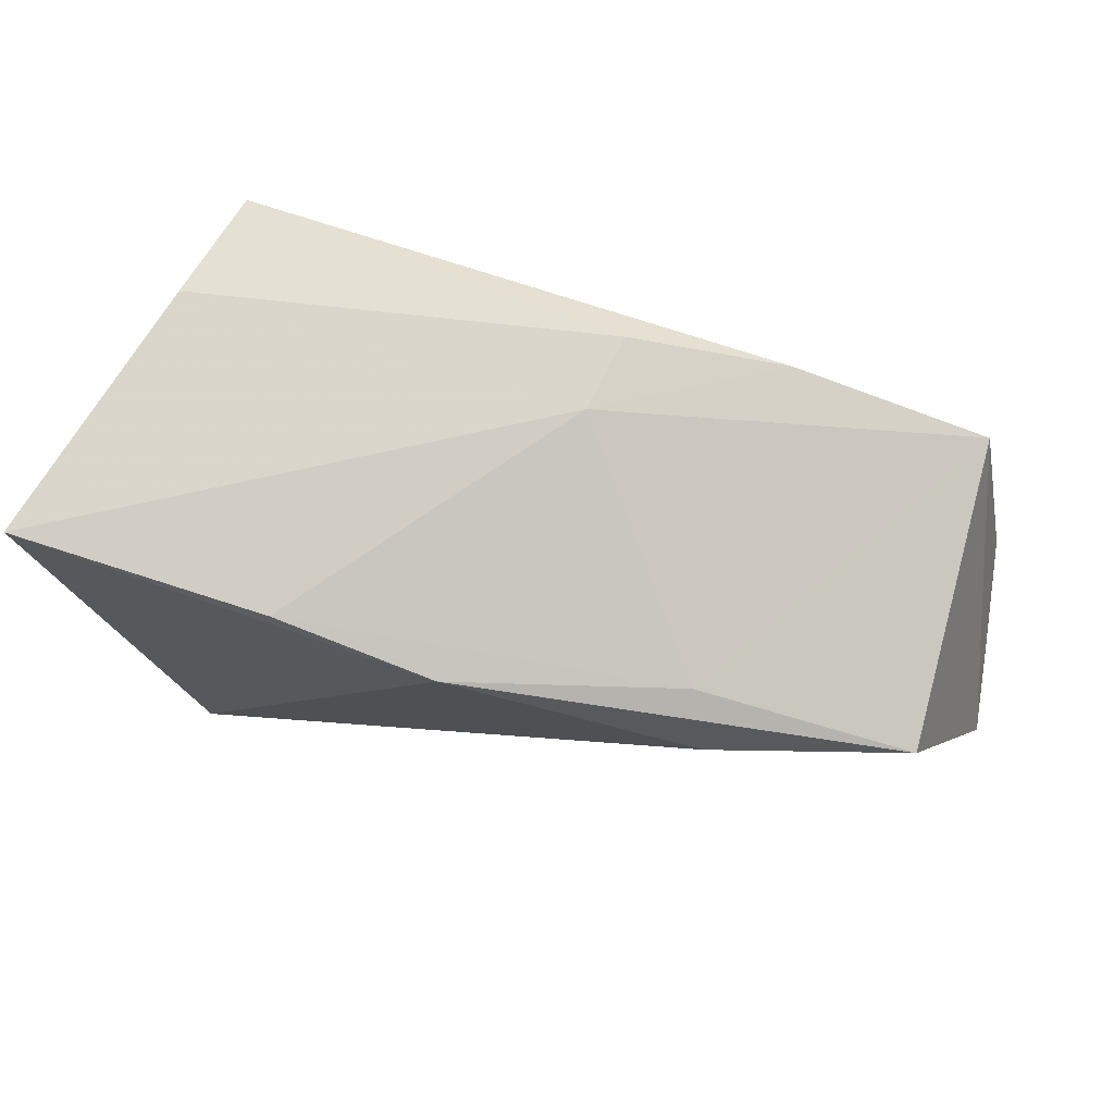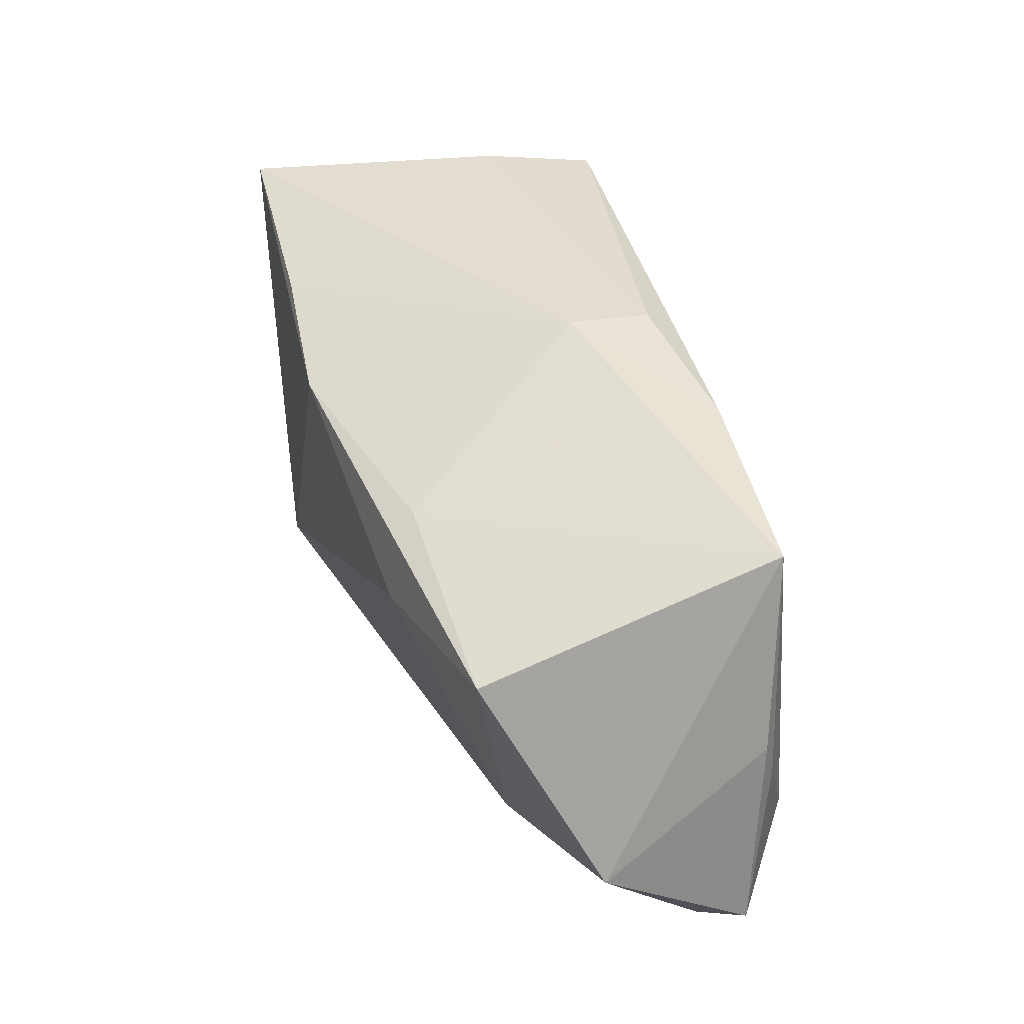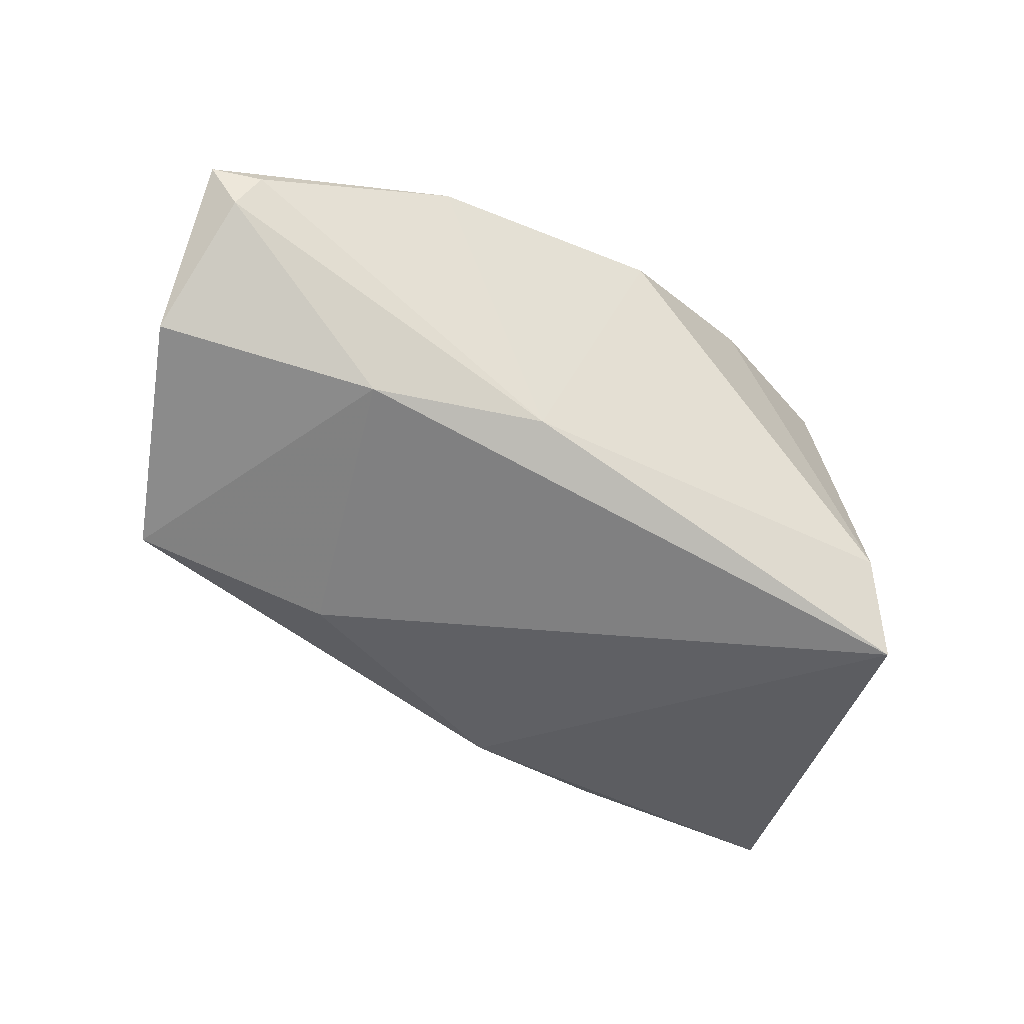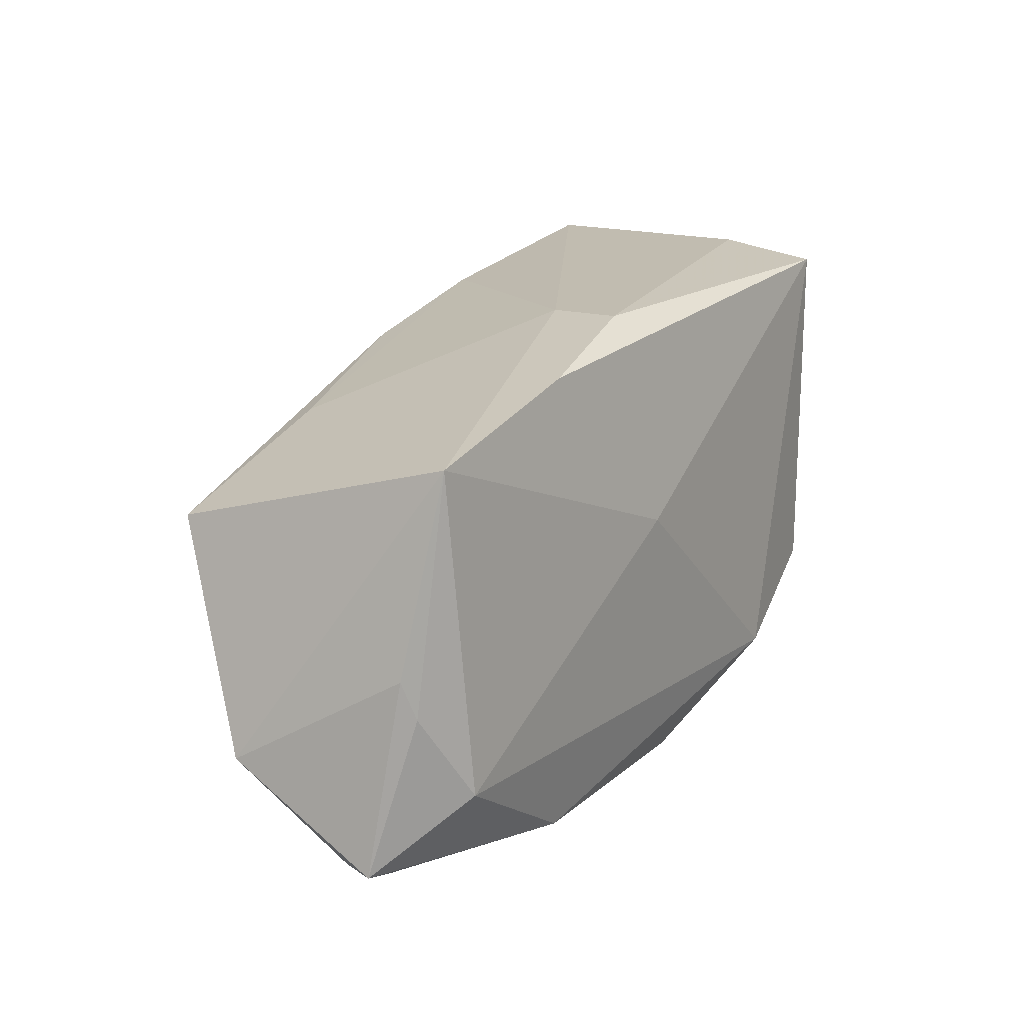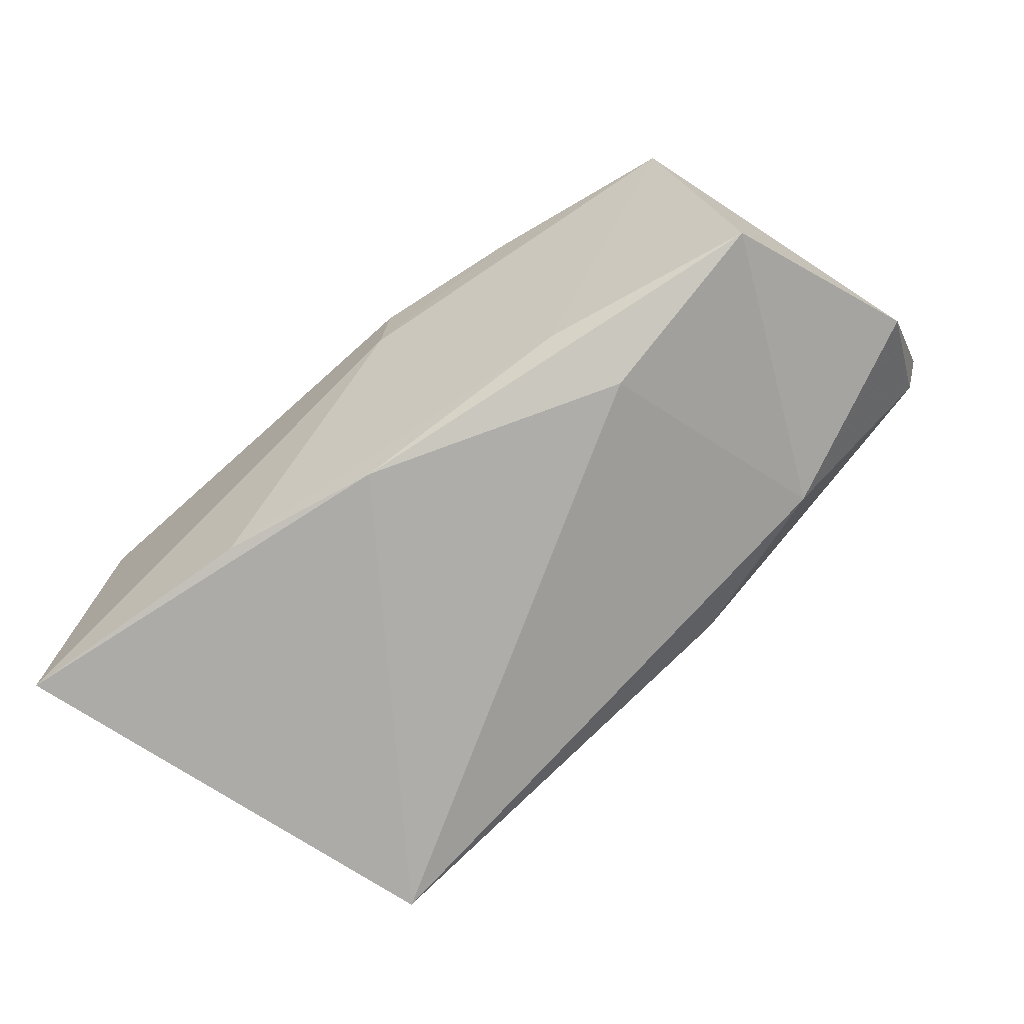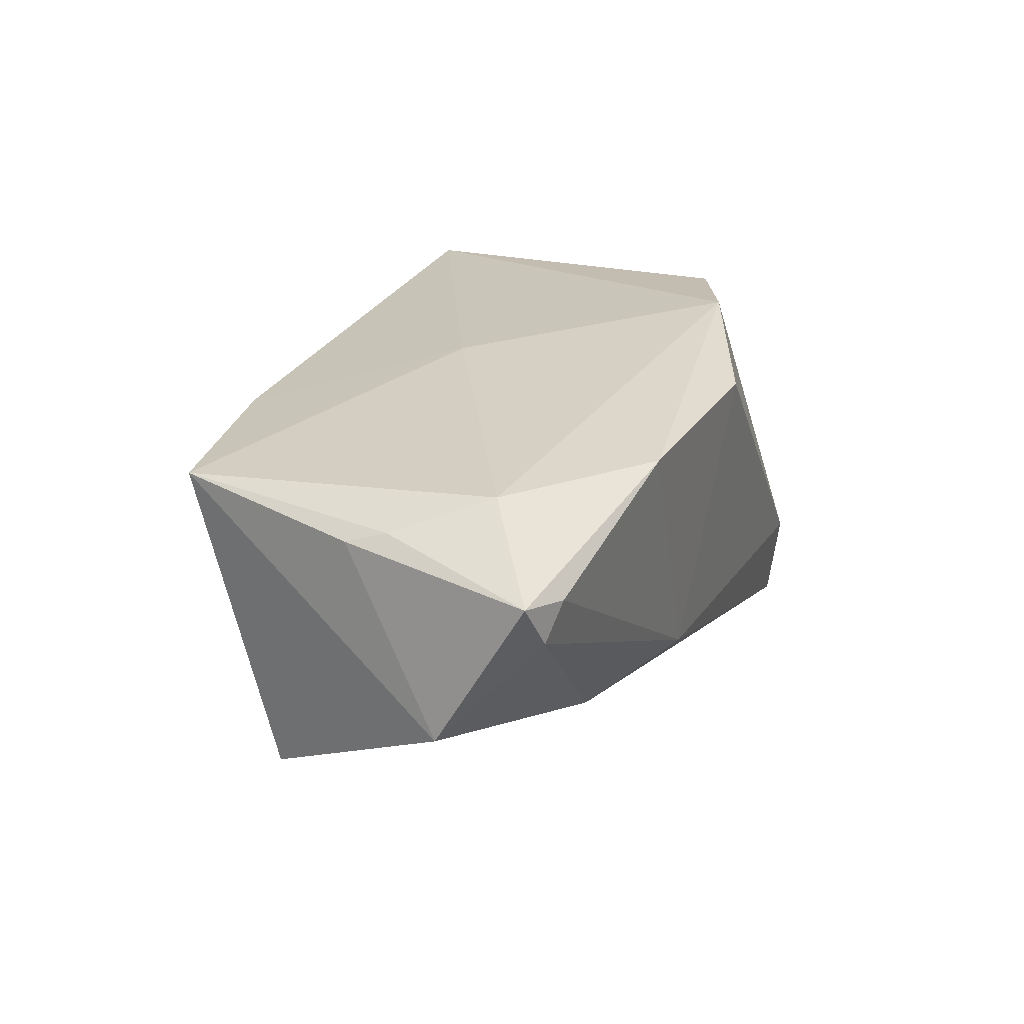
<metadata>
{"format":"obj","ext":"obj","renderer":"f3d","projection":"perspective","resolution":1024,"background":"white","views":[{"elev":69.0,"azim":-162.6,"up":"+Y"},{"elev":35.1,"azim":-102.6,"up":"+Y"},{"elev":-36.8,"azim":-29.1,"up":"+Z"},{"elev":19.3,"azim":-57.2,"up":"+Y"},{"elev":-76.3,"azim":-139.0,"up":"+Z"},{"elev":24.9,"azim":-67.8,"up":"+Z"}]}
</metadata>
<code>
v -0.02629 0.006818 -0.02074
v 0.04954 0.02547 -0.02542
v -0.04653 0.02073 0.01819
v -0.02396 0.02508 0.01792
v -0.0004374 -0.02821 0.01934
v 0.03209 -0.02701 -0.01384
v -0.02747 -0.02734 0.01989
v 0.0359 -0.01322 0.01988
v 0.002292 0.0186 -0.02542
v -0.04545 -0.01559 0.02099
v -0.03328 -0.02145 -0.008842
v 0.03956 -0.001131 0.01444
v -0.05567 -0.0228 0.01417
v -0.02352 0.01592 -0.0173
v 0.04381 -0.003771 0.003934
v -0.004486 0.02724 0.005454
v -0.014 -0.02637 -0.00942
v -0.007912 0.004646 0.02193
v 0.04576 0.004342 -0.008988
v -0.05284 -0.02391 0.009169
v 0.04139 0.02799 0.005408
v 0.04283 0.01374 0.008123
v 0.01917 -0.02005 0.02255
v 0.0346 -0.02504 -0.02542
v 0.03861 0.02721 0.01852
v -0.05098 -0.005458 0.01753
v -0.0564 -0.01302 -0.002802
v -0.006114 0.02799 0.0145
v -0.04835 0.01019 -0.01522
v -0.05037 -0.02495 0.01324
v 0.02062 0.02259 -0.02503
v -0.05203 -0.001083 0.01622
f 19 24 2
f 2 24 9
f 18 23 25
f 23 5 6
f 25 23 8
f 23 6 8
f 21 25 2
f 21 28 25
f 25 28 4
f 4 18 25
f 3 18 4
f 29 11 27
f 13 32 27
f 3 29 27
f 27 32 3
f 1 9 24
f 29 9 1
f 24 11 1
f 1 11 29
f 16 21 2
f 28 21 16
f 3 4 16
f 16 4 28
f 10 18 3
f 23 18 10
f 15 19 2
f 24 19 15
f 15 6 24
f 15 8 6
f 2 9 31
f 31 16 2
f 14 9 29
f 14 29 3
f 3 16 14
f 14 31 9
f 16 31 14
f 3 32 26
f 26 10 3
f 26 32 13
f 13 10 26
f 7 5 23
f 23 10 7
f 7 10 13
f 13 30 7
f 20 30 13
f 13 27 20
f 20 27 11
f 24 6 17
f 30 20 17
f 17 7 30
f 17 11 24
f 17 20 11
f 17 6 5
f 5 7 17
f 25 8 12
f 8 15 12
f 25 12 22
f 22 12 15
f 2 25 22
f 22 15 2

</code>
